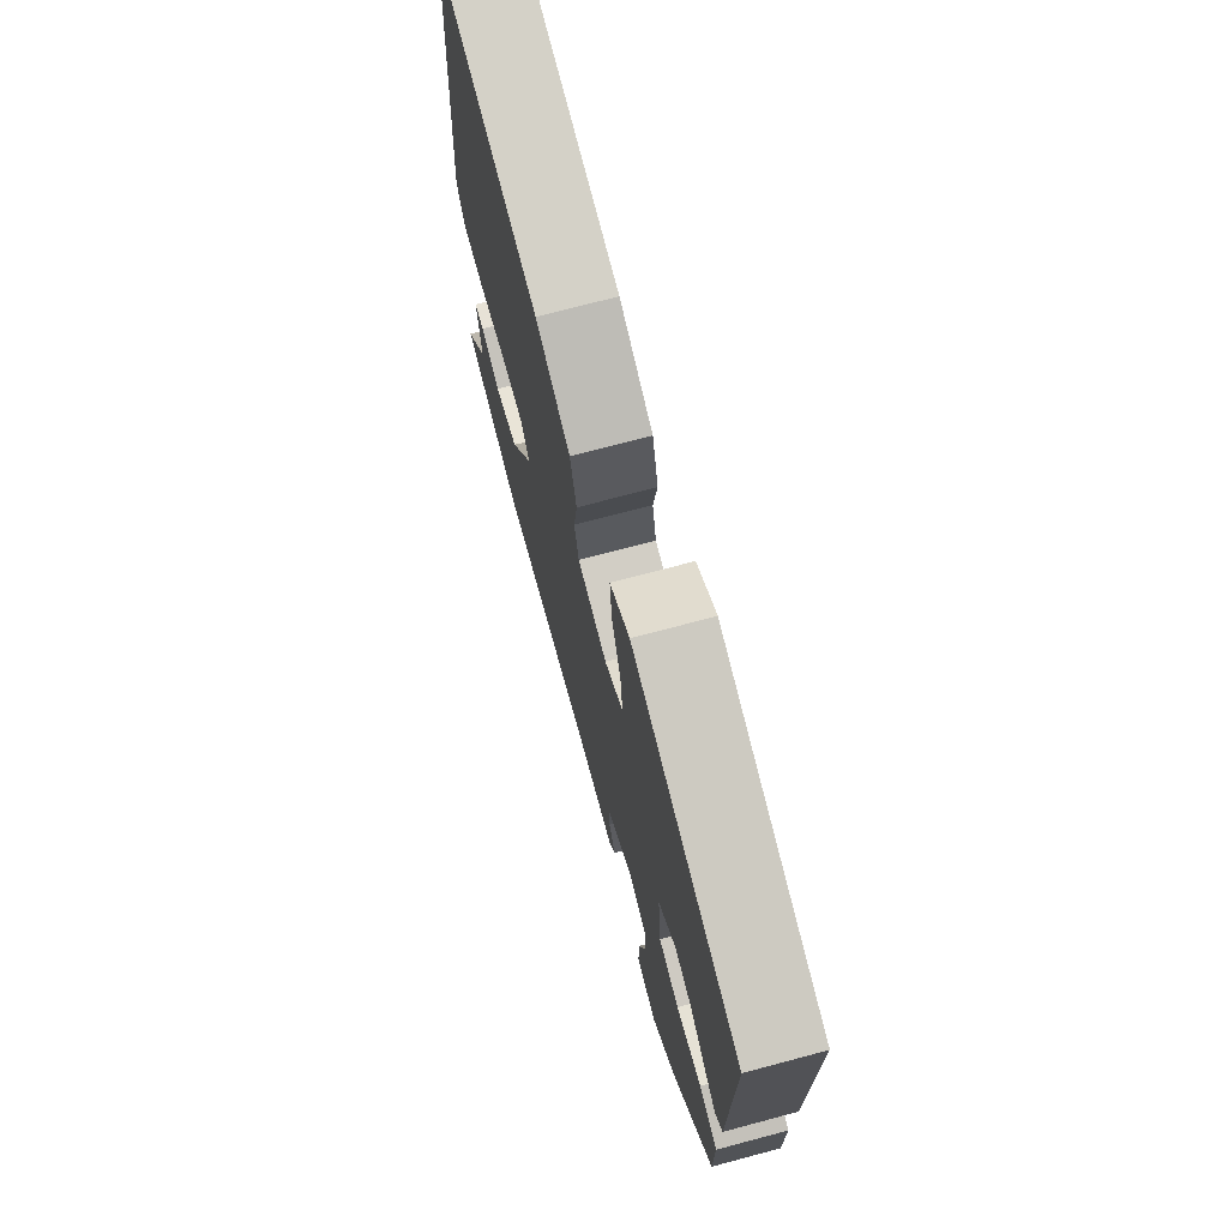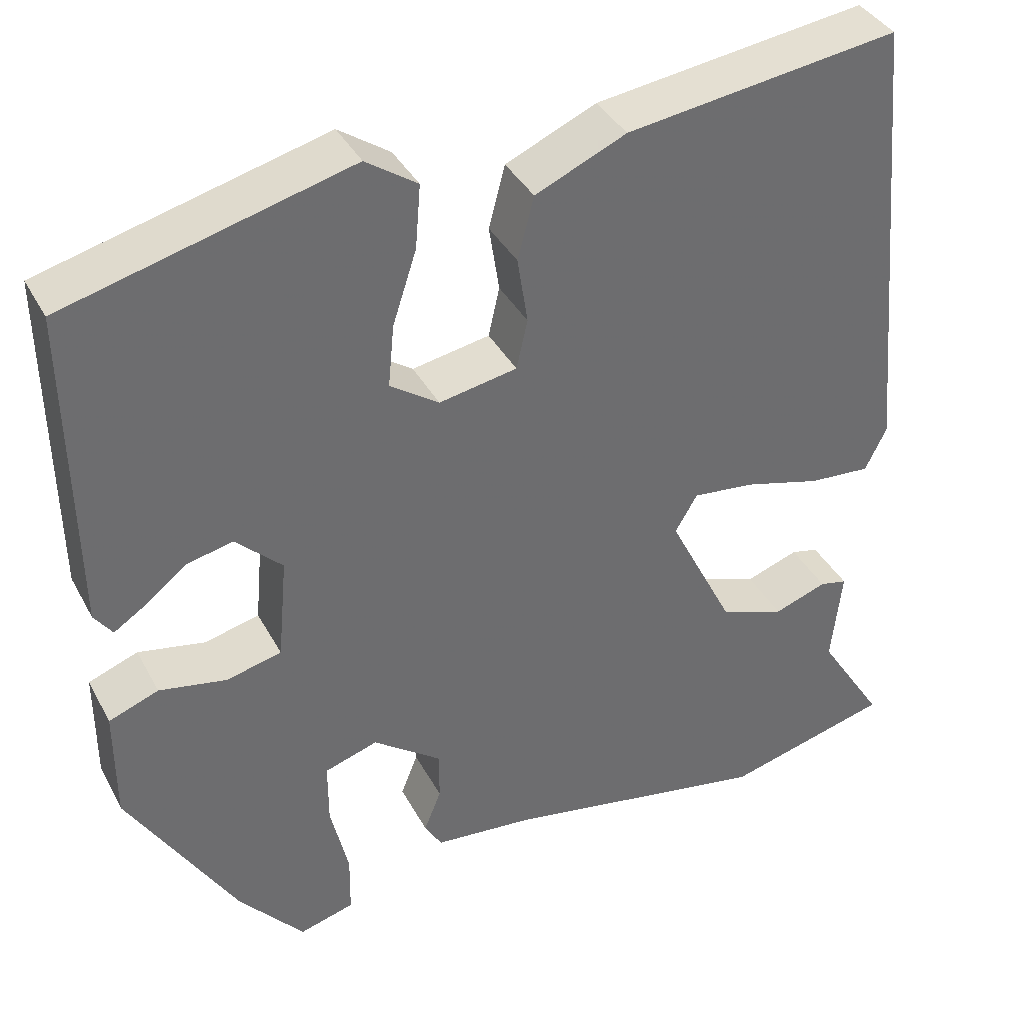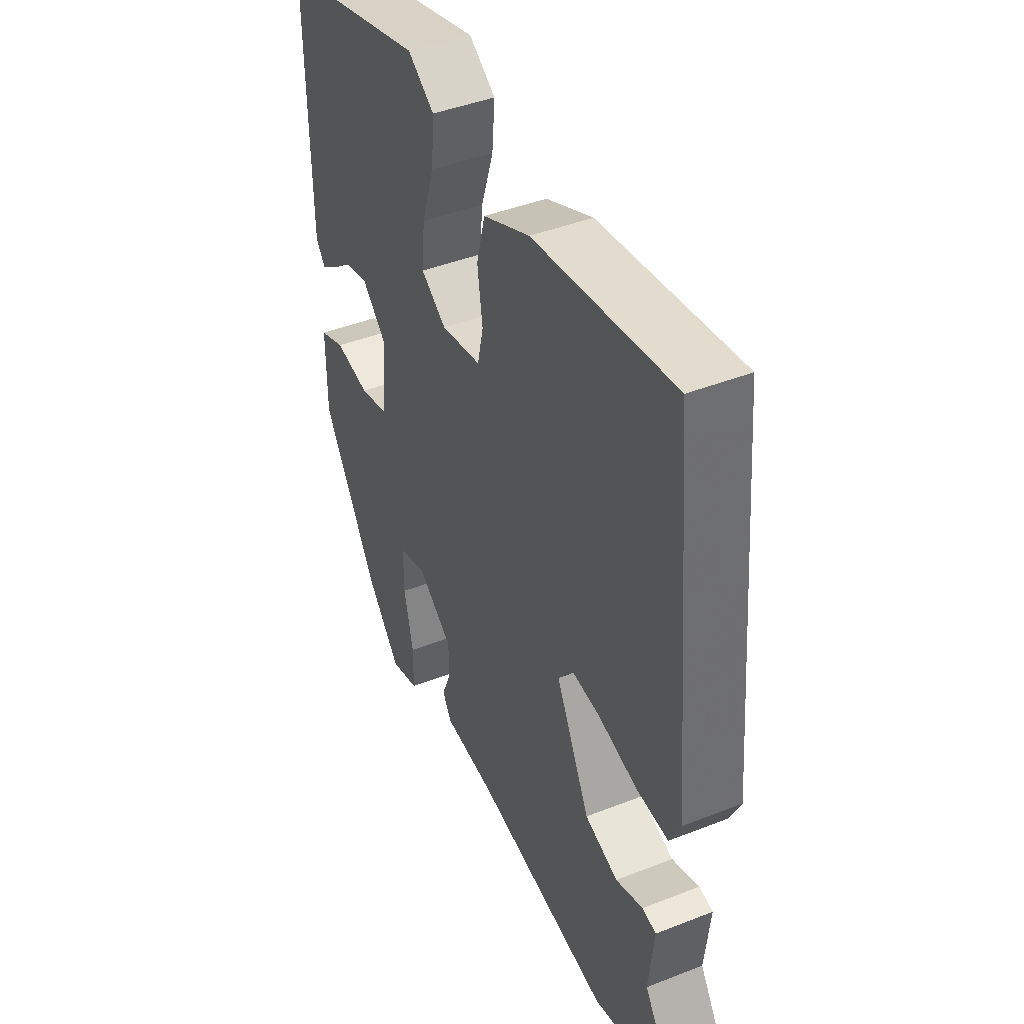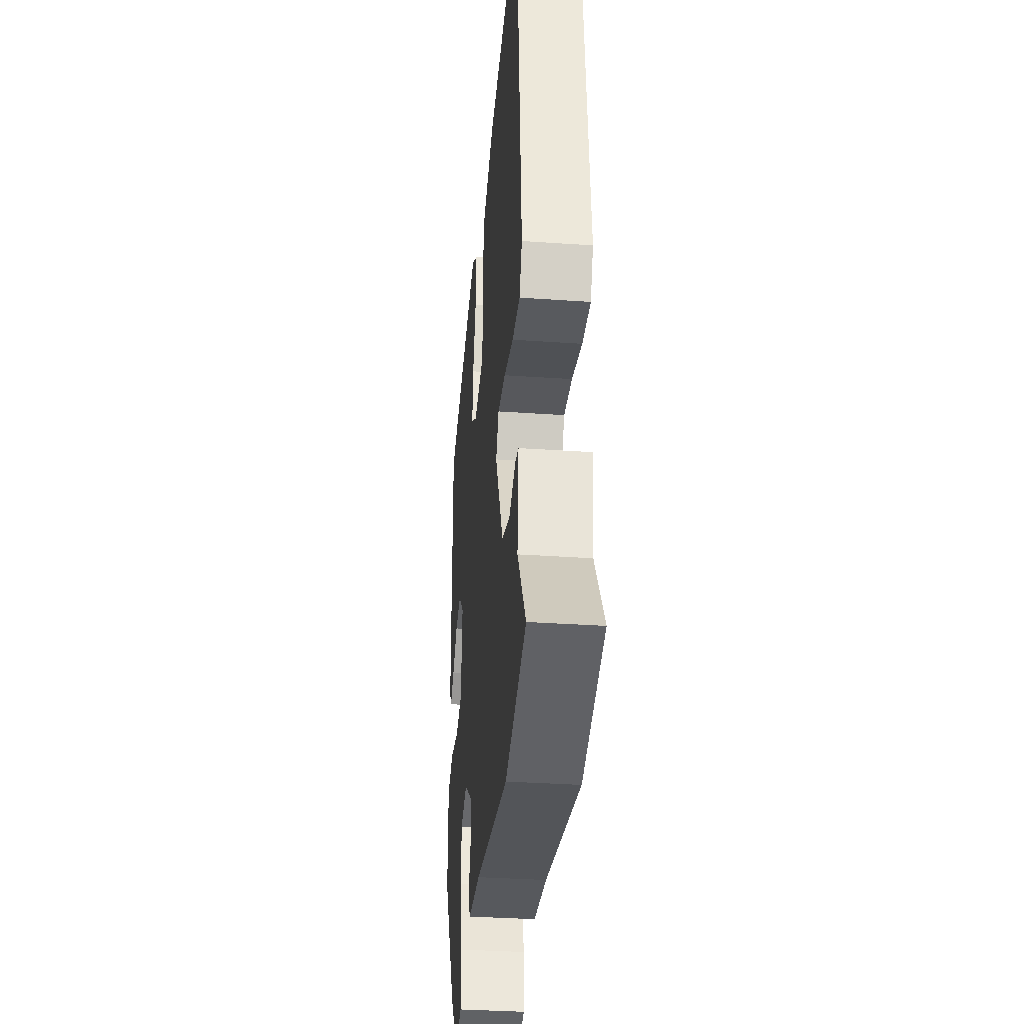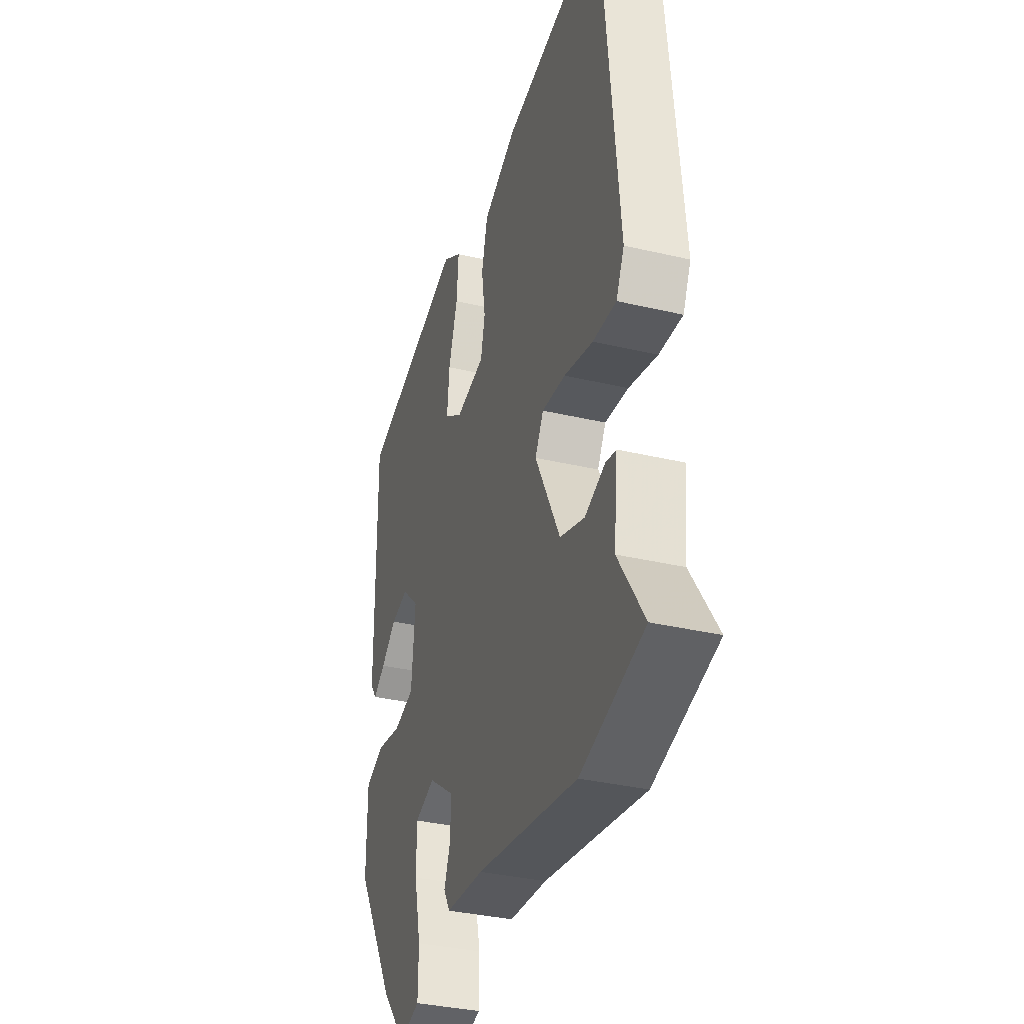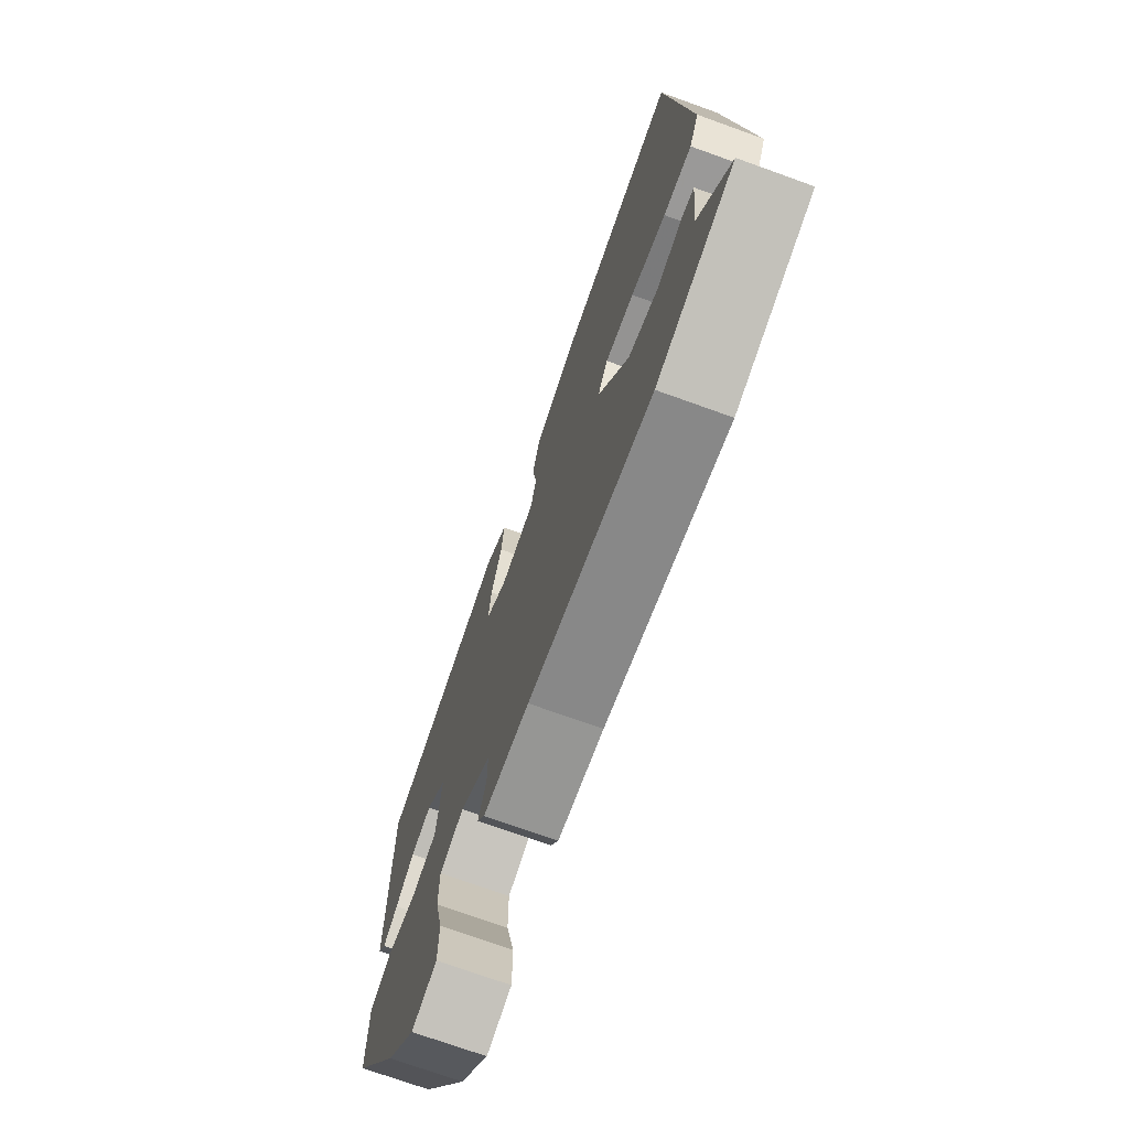
<metadata>
{"format":"obj","ext":"obj","renderer":"f3d","projection":"perspective","resolution":1024,"background":"white","views":[{"elev":72.7,"azim":75.1,"up":"+Z"},{"elev":38.0,"azim":154.4,"up":"+Z"},{"elev":43.2,"azim":-115.0,"up":"+Z"},{"elev":-34.7,"azim":-95.3,"up":"+Z"},{"elev":-35.3,"azim":-107.3,"up":"+Z"},{"elev":-73.0,"azim":-109.8,"up":"+Z"}]}
</metadata>
<code>
v -0.349 0.07 -0.54
v -0.543 0.07 -0.489
v -0.465 0.07 -0.367
v -0.477 0.07 -0.255
v -0.445 0.07 -0.248
v -0.383 0.07 -0.27
v -0.307 0.07 -0.243
v -0.23 0.07 -0.09
v -0.256 0.07 -0.046
v -0.329 0.07 -0.054
v -0.418 0.07 -0.078
v -0.49 0.07 -0.083
v -0.515 0.07 -0.032
v -0.466 0.07 0.504
v -0.148 0.07 0.46
v -0.042 0.07 0.413
v -0.023 0.07 0.34
v -0.035 0.07 0.262
v -0.022 0.07 0.204
v 0.069 0.07 0.187
v 0.126 0.07 0.226
v 0.119 0.07 0.299
v 0.091 0.07 0.385
v 0.085 0.07 0.459
v 0.145 0.07 0.5
v 0.476 0.07 0.413
v 0.471 0.07 0.035
v 0.45 0.07 0.006
v 0.412 0.07 0.031
v 0.364 0.07 0.069
v 0.31 0.07 0.081
v 0.256 0.07 0.029
v 0.267 0.07 -0.091
v 0.331 0.07 -0.107
v 0.41 0.07 -0.092
v 0.468 0.07 -0.114
v 0.468 0.07 -0.246
v 0.342 0.07 -0.455
v 0.266 0.07 -0.544
v 0.202 0.07 -0.526
v 0.201 0.07 -0.455
v 0.222 0.07 -0.364
v 0.222 0.07 -0.291
v 0.16 0.07 -0.271
v 0.08 0.07 -0.33
v 0.08 0.07 -0.388
v 0.1 0.07 -0.438
v 0.08 0.07 -0.472
v -0.037 0.07 -0.483
v -0.349 0 -0.54
v -0.543 0 -0.489
v -0.465 0 -0.367
v -0.477 0 -0.255
v -0.445 0 -0.248
v -0.383 0 -0.27
v -0.307 0 -0.243
v -0.23 0 -0.09
v -0.256 0 -0.046
v -0.329 0 -0.054
v -0.418 0 -0.078
v -0.49 0 -0.083
v -0.515 0 -0.032
v -0.466 0 0.504
v -0.148 0 0.46
v -0.042 0 0.413
v -0.023 0 0.34
v -0.035 0 0.262
v -0.022 0 0.204
v 0.069 0 0.187
v 0.126 0 0.226
v 0.119 0 0.299
v 0.091 0 0.385
v 0.085 0 0.459
v 0.145 0 0.5
v 0.476 0 0.413
v 0.471 0 0.035
v 0.45 0 0.006
v 0.412 0 0.031
v 0.364 0 0.069
v 0.31 0 0.081
v 0.256 0 0.029
v 0.267 0 -0.091
v 0.331 0 -0.107
v 0.41 0 -0.092
v 0.468 0 -0.114
v 0.468 0 -0.246
v 0.342 0 -0.455
v 0.266 0 -0.544
v 0.202 0 -0.526
v 0.201 0 -0.455
v 0.222 0 -0.364
v 0.222 0 -0.291
v 0.16 0 -0.271
v 0.08 0 -0.33
v 0.08 0 -0.388
v 0.1 0 -0.438
v 0.08 0 -0.472
v -0.037 0 -0.483
f 46 47 48 49
f 45 46 49 1
f 44 45 1 2
f 39 40 41 42
f 39 42 43
f 38 39 43
f 37 38 43
f 34 35 36 37
f 33 34 37 43
f 32 33 43 44
f 27 28 29 30
f 25 26 27 30
f 25 30 31
f 22 23 24 25
f 21 22 25 31
f 20 21 31 32
f 15 16 17 18
f 15 18 19
f 14 15 19
f 13 14 19
f 10 11 12 13
f 9 10 13 19
f 8 9 19 20
f 3 4 5 6
f 3 6 7
f 2 3 7
f 44 2 7
f 20 32 44
f 7 8 20 44
f 98 97 96 95
f 50 98 95 94
f 51 50 94 93
f 91 90 89 88
f 92 91 88
f 92 88 87
f 92 87 86
f 86 85 84 83
f 92 86 83 82
f 93 92 82 81
f 79 78 77 76
f 79 76 75 74
f 80 79 74
f 74 73 72 71
f 80 74 71 70
f 81 80 70 69
f 67 66 65 64
f 68 67 64
f 68 64 63
f 68 63 62
f 62 61 60 59
f 68 62 59 58
f 69 68 58 57
f 55 54 53 52
f 56 55 52
f 56 52 51
f 56 51 93
f 93 81 69
f 93 69 57 56
f 1 50 51 2
f 2 51 52 3
f 3 52 53 4
f 4 53 54 5
f 5 54 55 6
f 6 55 56 7
f 7 56 57 8
f 8 57 58 9
f 9 58 59 10
f 10 59 60 11
f 11 60 61 12
f 12 61 62 13
f 13 62 63 14
f 14 63 64 15
f 15 64 65 16
f 16 65 66 17
f 17 66 67 18
f 18 67 68 19
f 19 68 69 20
f 20 69 70 21
f 21 70 71 22
f 22 71 72 23
f 23 72 73 24
f 24 73 74 25
f 25 74 75 26
f 26 75 76 27
f 27 76 77 28
f 28 77 78 29
f 29 78 79 30
f 30 79 80 31
f 31 80 81 32
f 32 81 82 33
f 33 82 83 34
f 34 83 84 35
f 35 84 85 36
f 36 85 86 37
f 37 86 87 38
f 38 87 88 39
f 39 88 89 40
f 40 89 90 41
f 41 90 91 42
f 42 91 92 43
f 43 92 93 44
f 44 93 94 45
f 45 94 95 46
f 46 95 96 47
f 47 96 97 48
f 48 97 98 49
f 49 98 50 1

</code>
